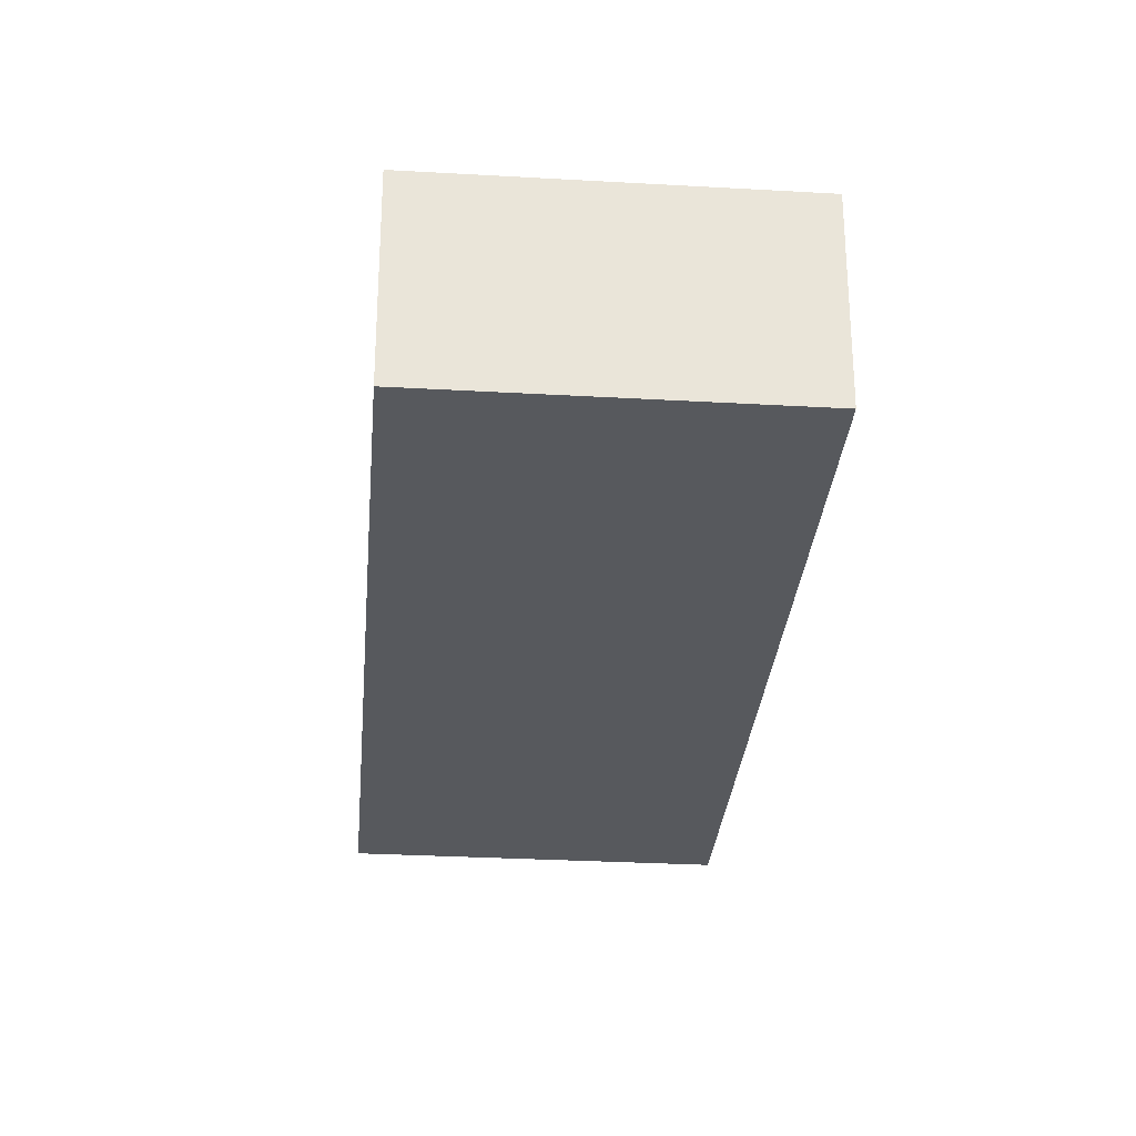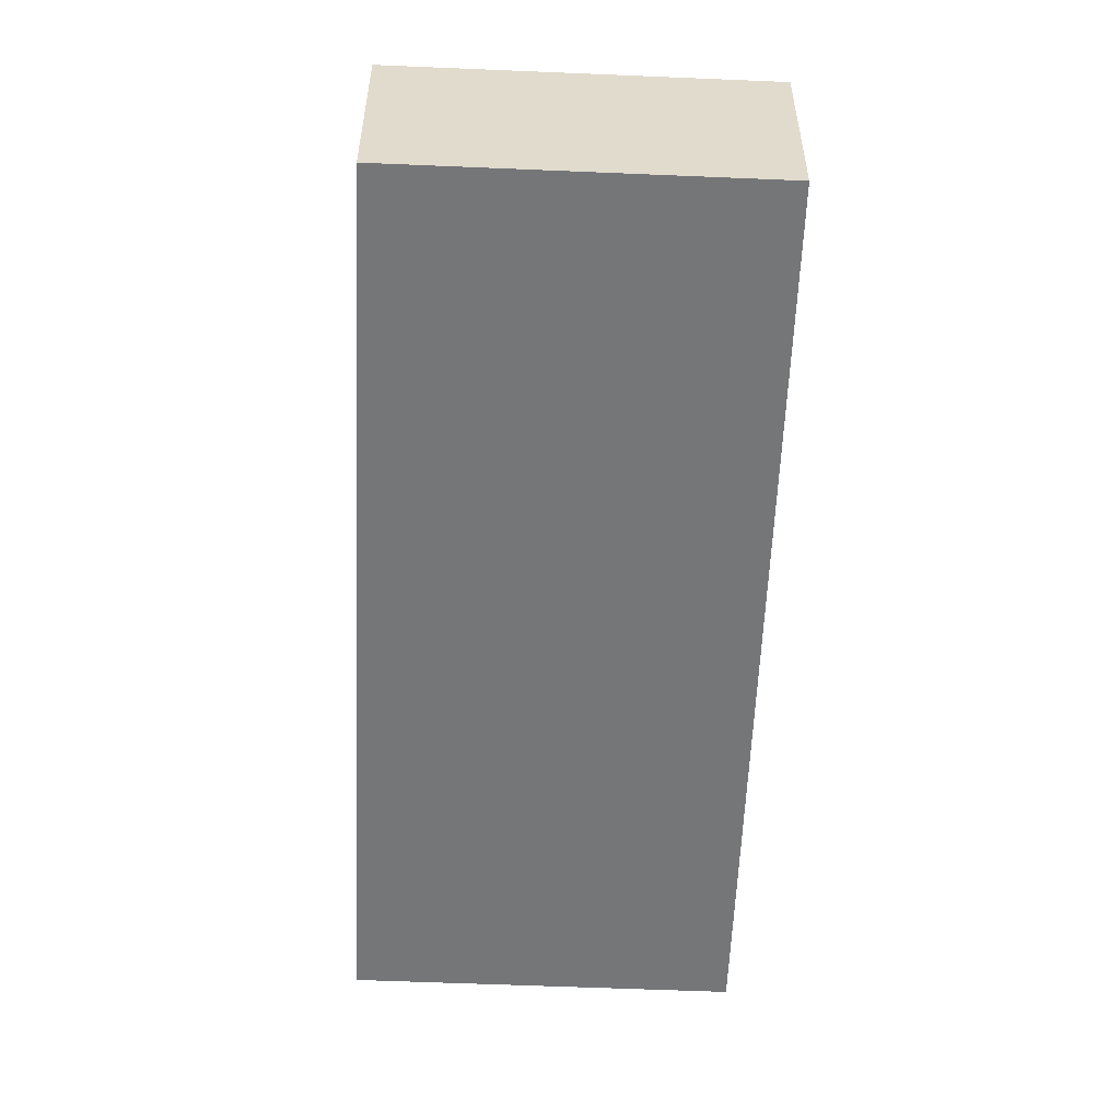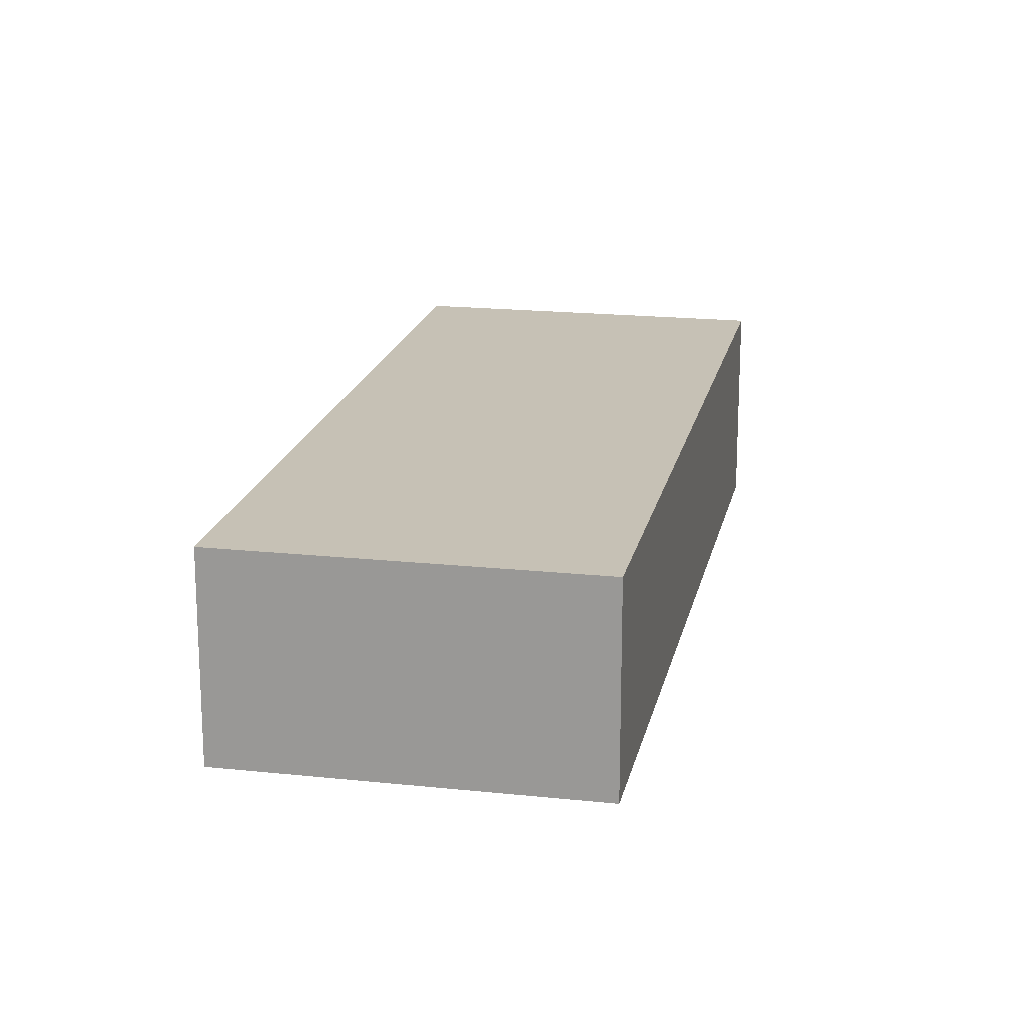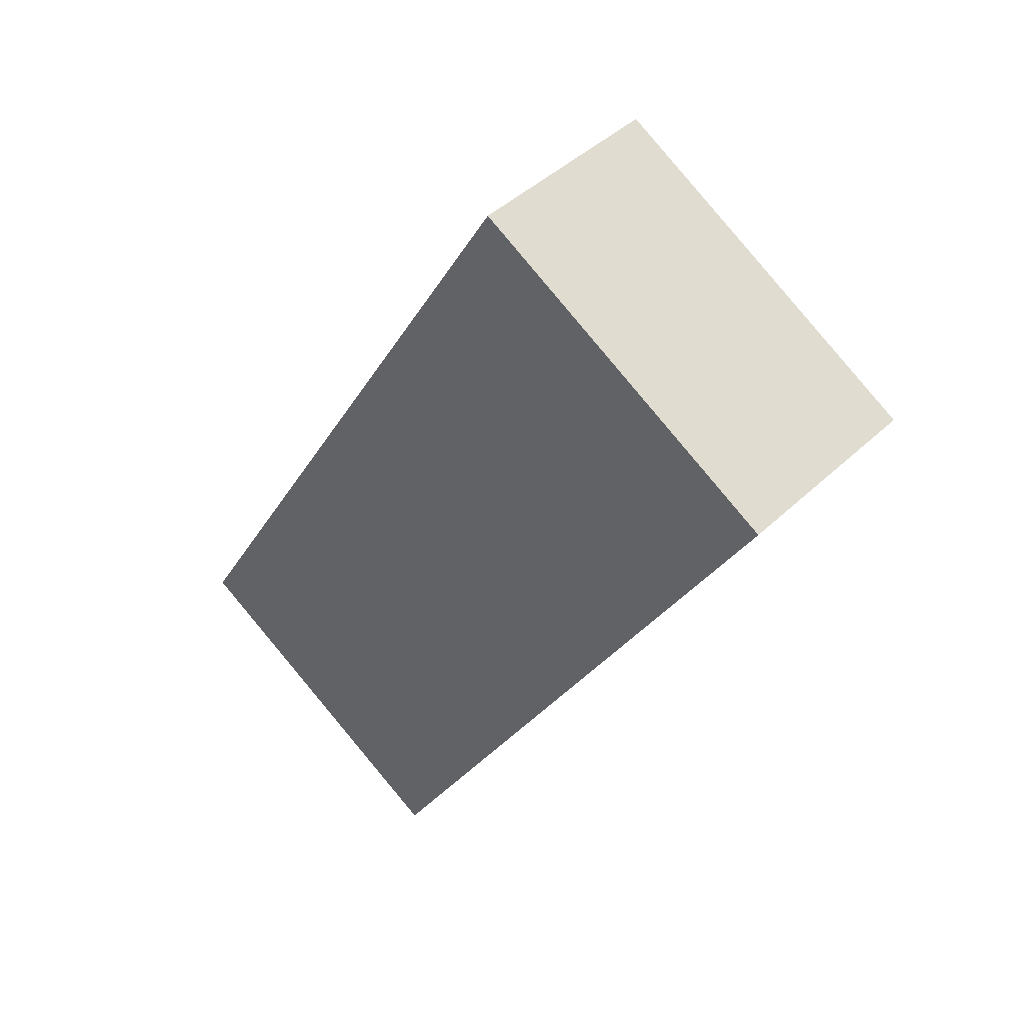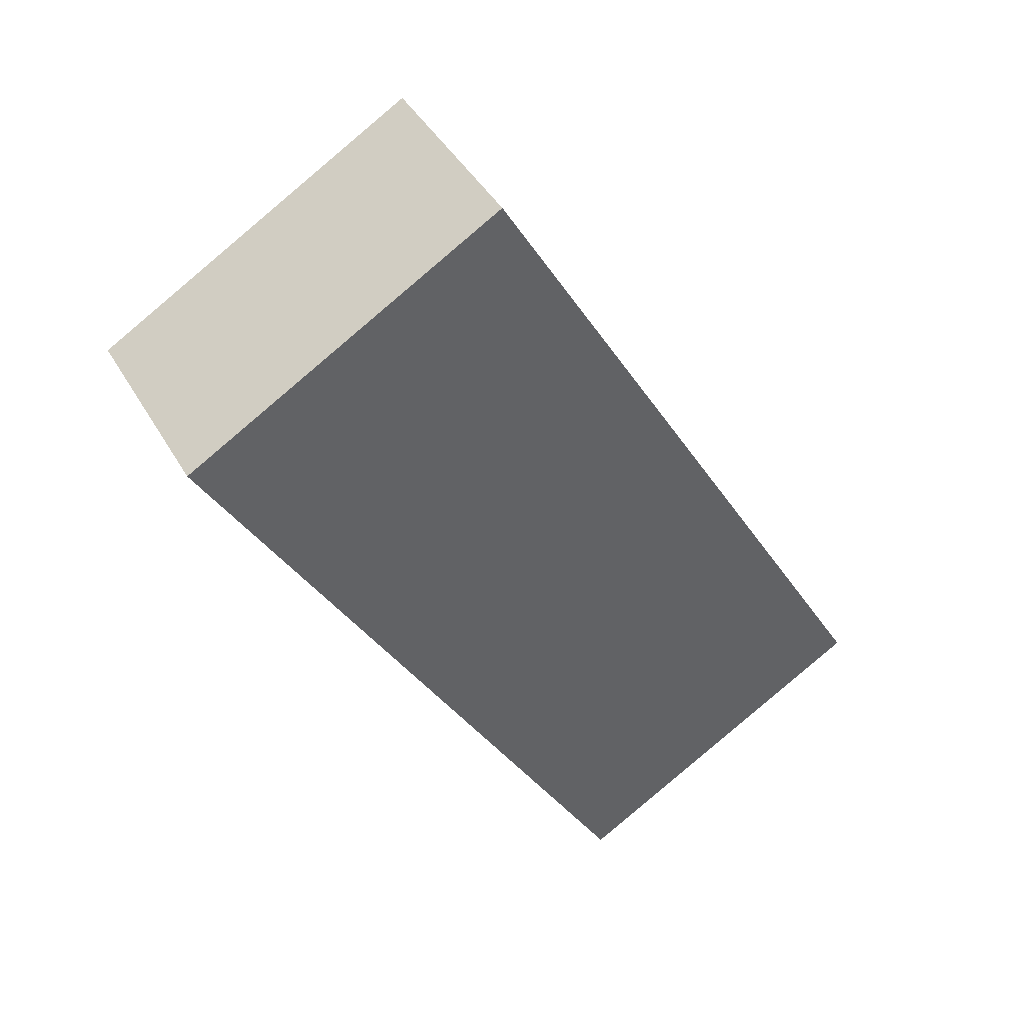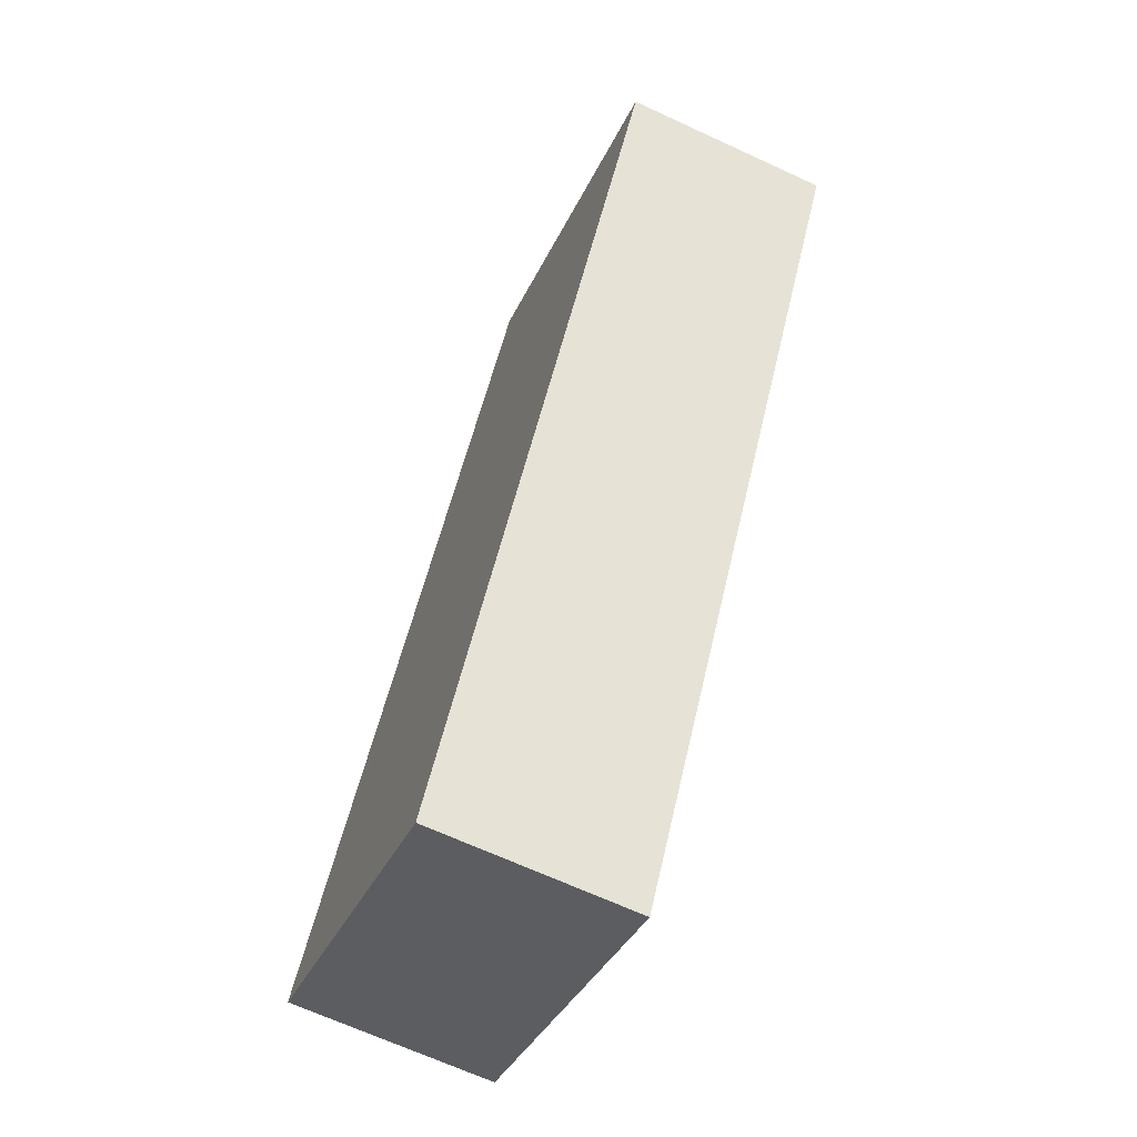
<metadata>
{"format":"obj","ext":"obj","renderer":"f3d","projection":"perspective","resolution":1024,"background":"white","views":[{"elev":-29.6,"azim":-154.4,"up":"+Y"},{"elev":-56.8,"azim":-152.1,"up":"+Y"},{"elev":18.7,"azim":42.0,"up":"+Y"},{"elev":43.6,"azim":42.0,"up":"+Z"},{"elev":42.4,"azim":152.3,"up":"+Z"},{"elev":-67.0,"azim":65.1,"up":"+Z"}]}
</metadata>
<code>
v  0 0.541 3.313e-17
v  2.015 0.541 1.523
v  0.834 0.541 -0.49
v  1.175 0.541 2.016
v  2.015 -9.326e-17 1.523
v  0.834 3e-17 -0.49
v  0 0 0
v  1.175 -1.234e-16 2.016
g defaultobject
f 1 2 3
f 2 1 4
f 5 3 2
f 3 5 6
f 6 1 3
f 1 6 7
f 7 4 1
f 4 7 8
f 8 2 4
f 2 8 5
f 5 7 6
f 7 5 8

</code>
